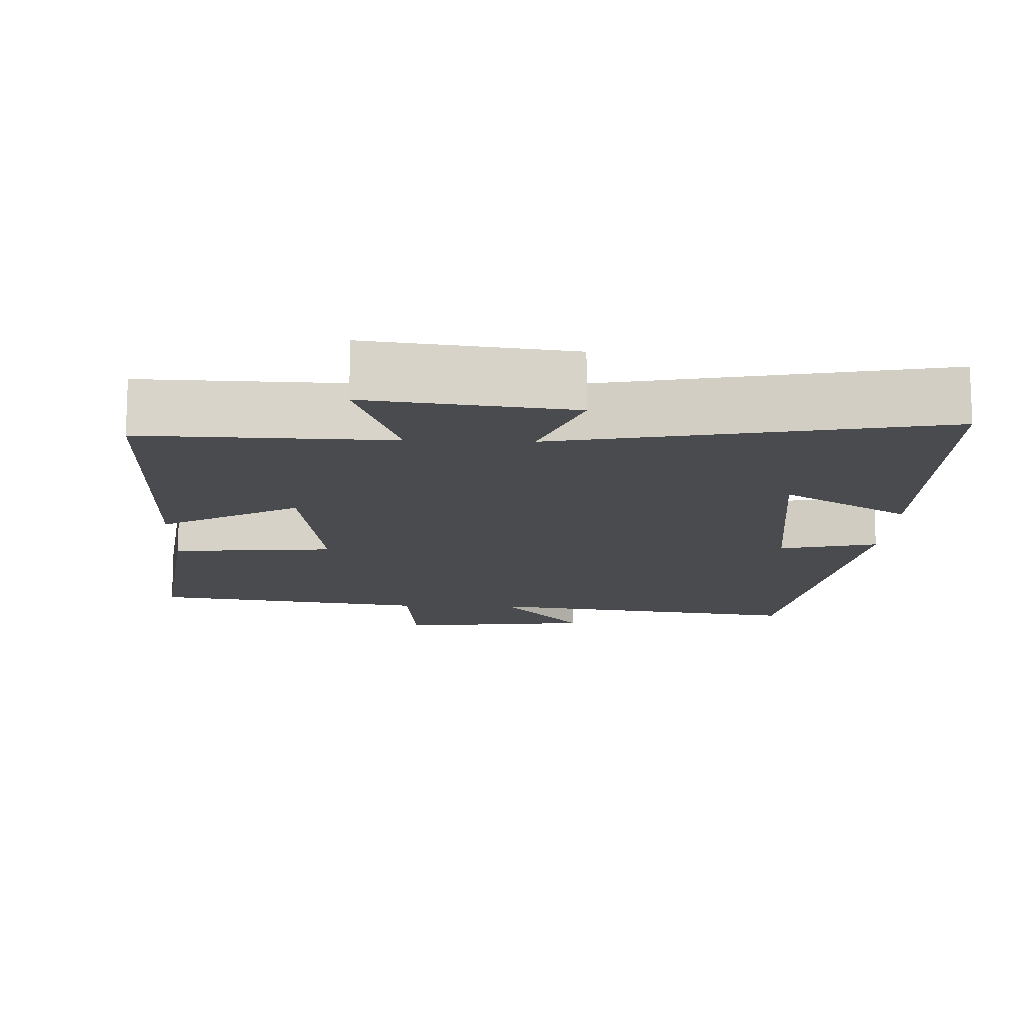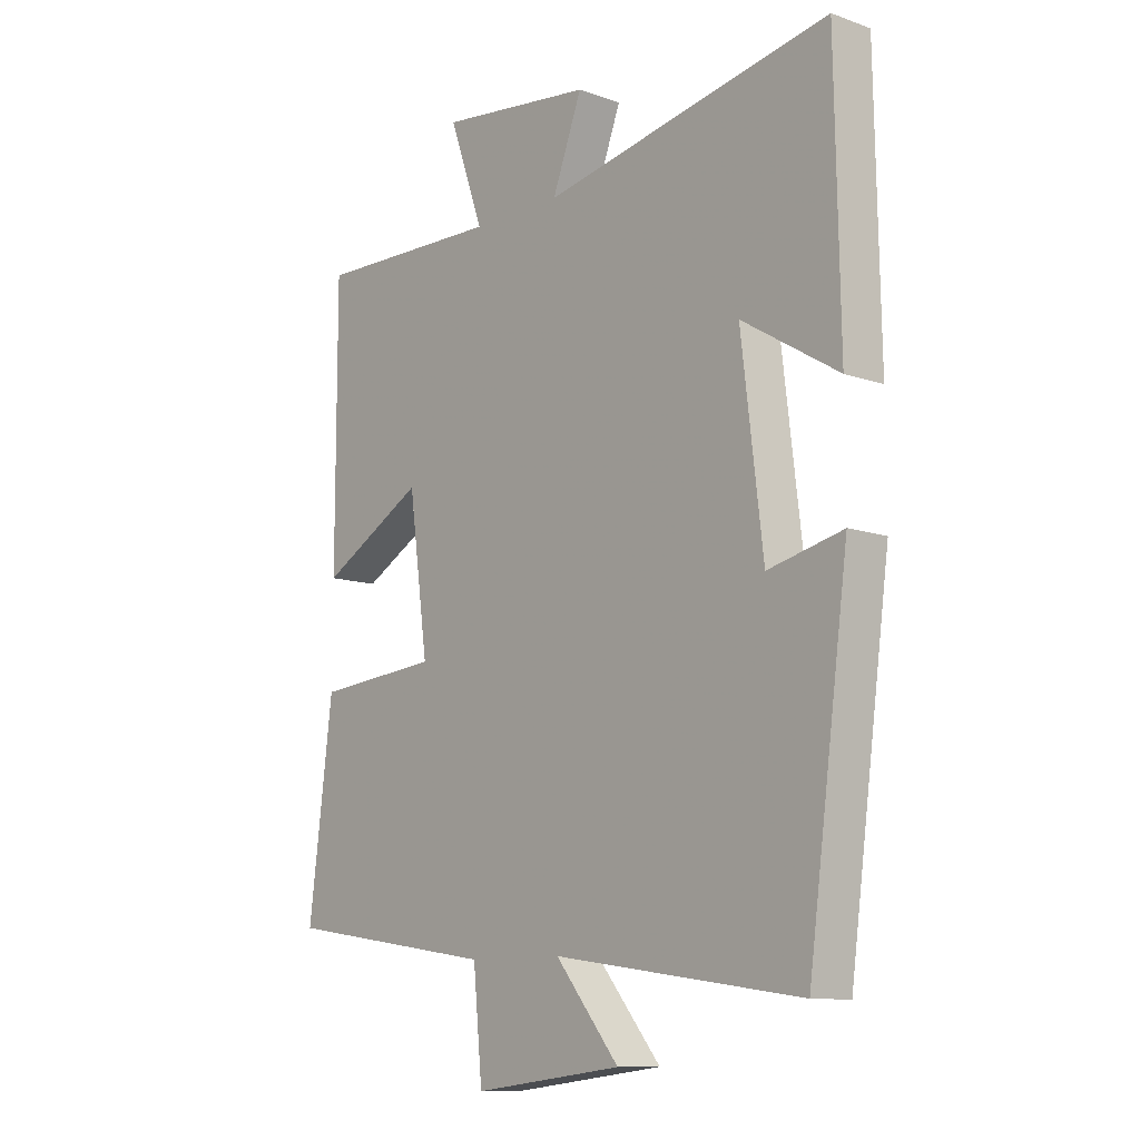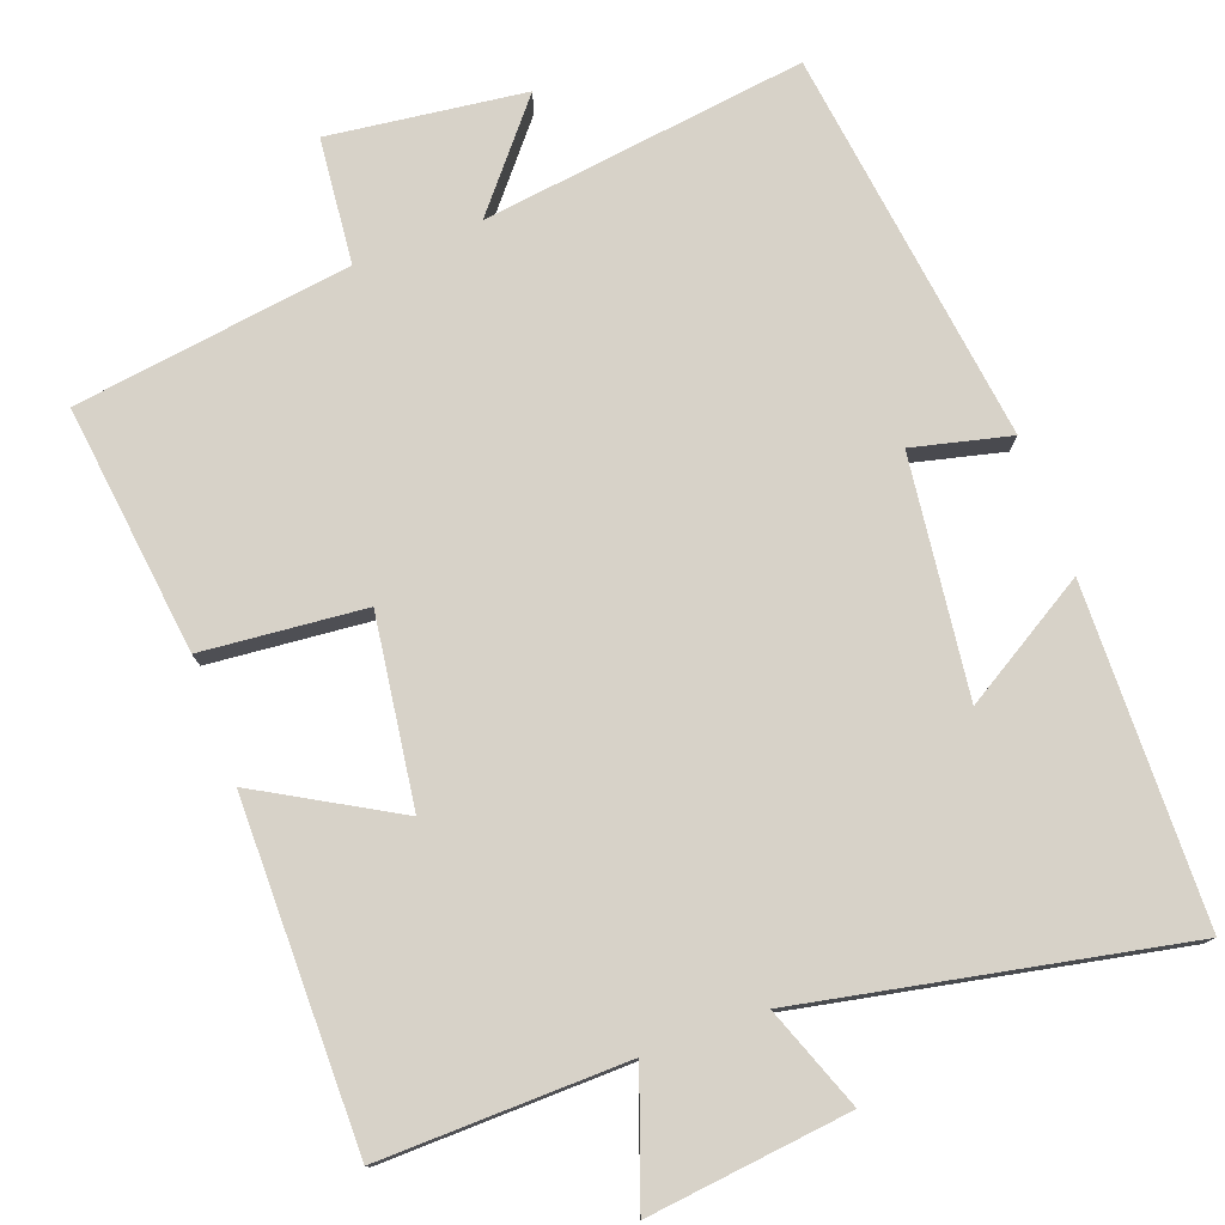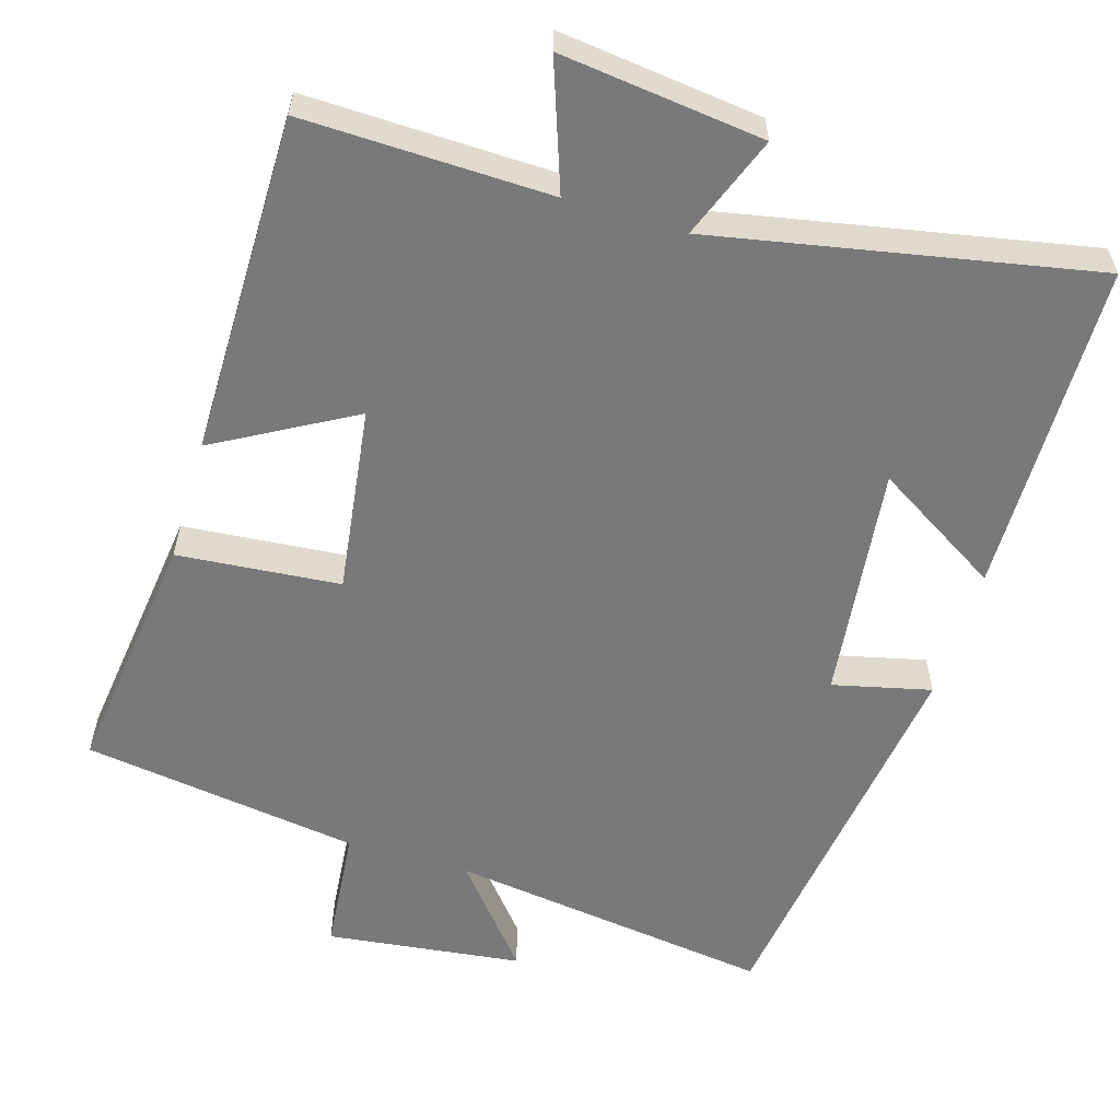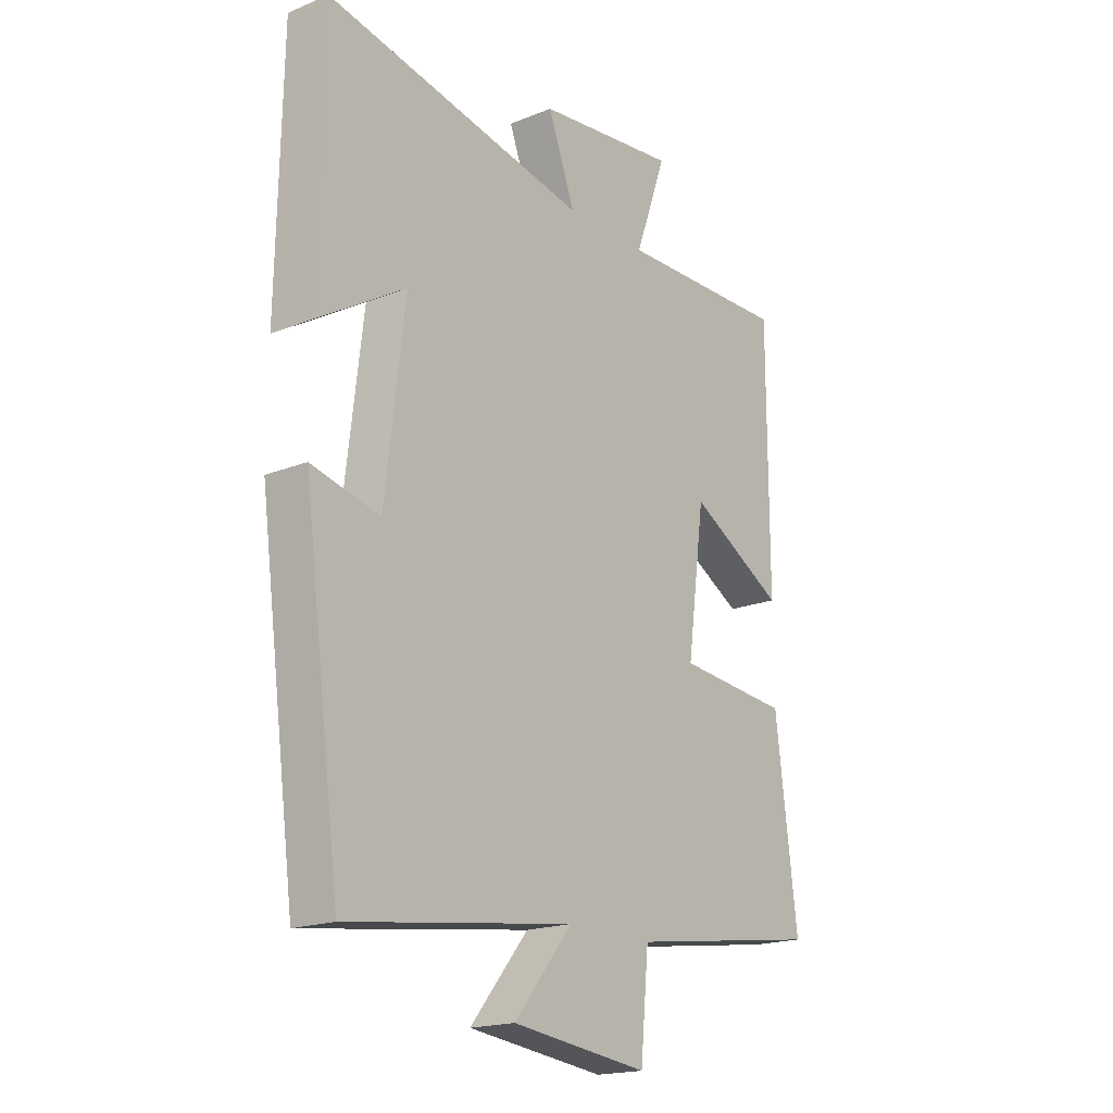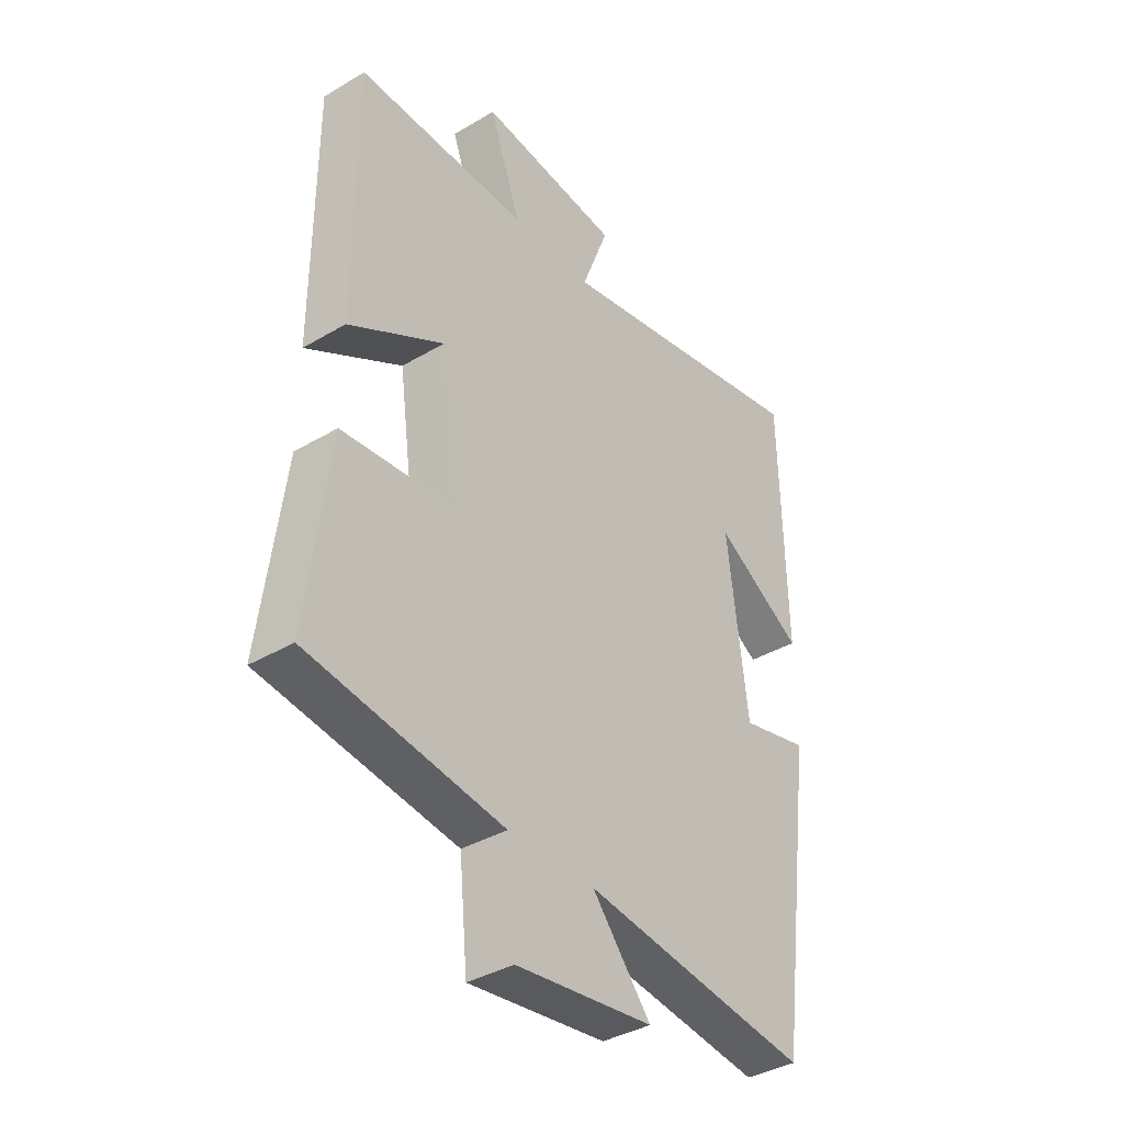
<metadata>
{"format":"obj","ext":"obj","renderer":"f3d","projection":"perspective","resolution":1024,"background":"white","views":[{"elev":-13.7,"azim":-2.3,"up":"+Y"},{"elev":-10.8,"azim":48.9,"up":"+Z"},{"elev":77.4,"azim":-20.0,"up":"+Y"},{"elev":-57.9,"azim":-16.8,"up":"+Y"},{"elev":-18.7,"azim":127.6,"up":"+Z"},{"elev":-37.7,"azim":-52.8,"up":"+Z"}]}
</metadata>
<code>
v -0.542 0.07 -0.446
v -0.5 0.07 -0.113
v -0.283 0.07 -0.094
v -0.317 0.07 0.156
v -0.5 0.07 0.053
v -0.5 0.07 0.508
v -0.171 0.07 0.5
v -0.231 0.07 0.669
v 0.039 0.07 0.637
v -0.013 0.07 0.5
v 0.492 0.07 0.598
v 0.5 0.07 0.152
v 0.331 0.07 0.255
v 0.369 0.07 -0.061
v 0.5 0.07 -0.03
v 0.429 0.07 -0.559
v -0.005 0.07 -0.5
v 0.107 0.07 -0.636
v -0.155 0.07 -0.668
v -0.171 0.07 -0.5
v -0.542 0 -0.446
v -0.5 0 -0.113
v -0.283 0 -0.094
v -0.317 0 0.156
v -0.5 0 0.053
v -0.5 0 0.508
v -0.171 0 0.5
v -0.231 0 0.669
v 0.039 0 0.637
v -0.013 0 0.5
v 0.492 0 0.598
v 0.5 0 0.152
v 0.331 0 0.255
v 0.369 0 -0.061
v 0.5 0 -0.03
v 0.429 0 -0.559
v -0.005 0 -0.5
v 0.107 0 -0.636
v -0.155 0 -0.668
v -0.171 0 -0.5
f 17 18 19 20
f 17 20 1 2
f 14 15 16 17
f 13 14 17
f 10 11 12 13
f 10 13 17
f 7 8 9 10
f 7 10 17
f 4 5 6 7
f 3 4 7 17
f 2 3 17
f 40 39 38 37
f 22 21 40 37
f 37 36 35 34
f 37 34 33
f 33 32 31 30
f 37 33 30
f 30 29 28 27
f 37 30 27
f 27 26 25 24
f 37 27 24 23
f 37 23 22
f 1 21 22 2
f 2 22 23 3
f 3 23 24 4
f 4 24 25 5
f 5 25 26 6
f 6 26 27 7
f 7 27 28 8
f 8 28 29 9
f 9 29 30 10
f 10 30 31 11
f 11 31 32 12
f 12 32 33 13
f 13 33 34 14
f 14 34 35 15
f 15 35 36 16
f 16 36 37 17
f 17 37 38 18
f 18 38 39 19
f 19 39 40 20
f 20 40 21 1

</code>
